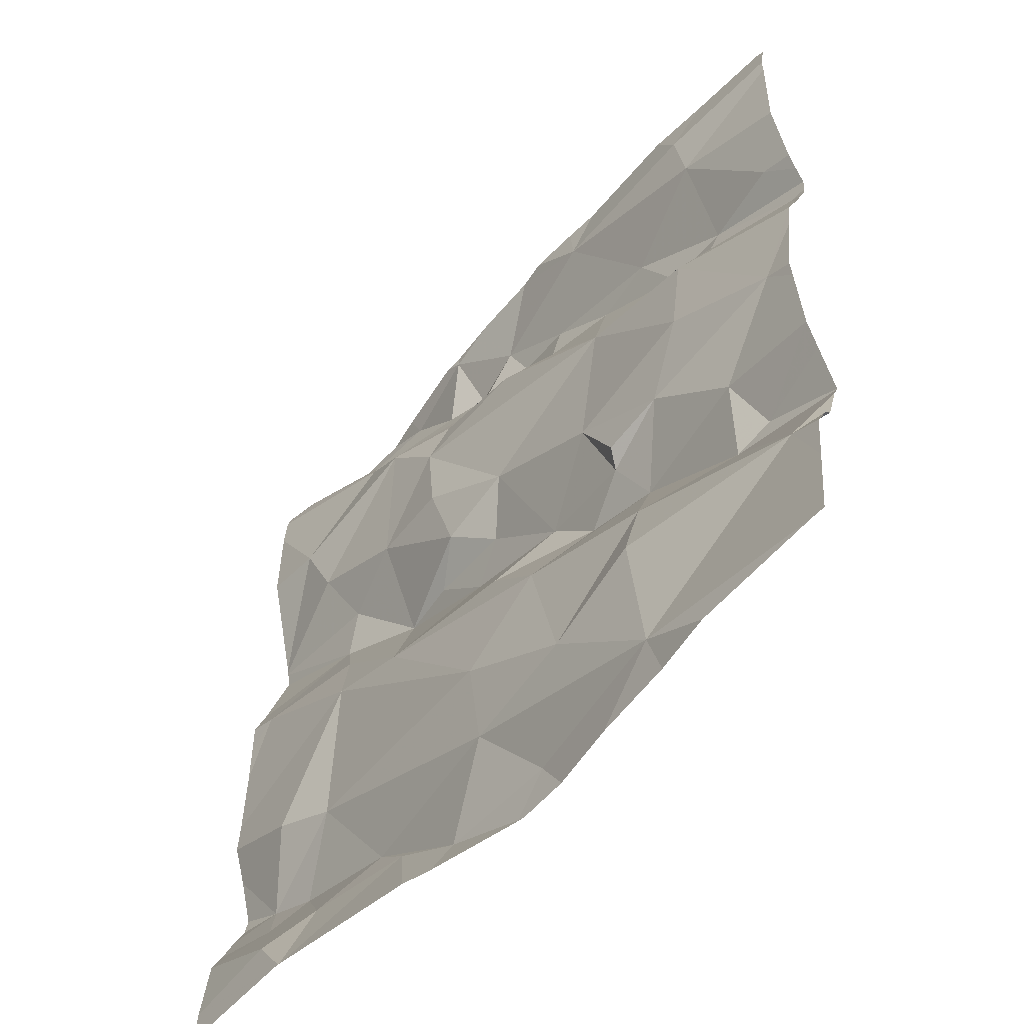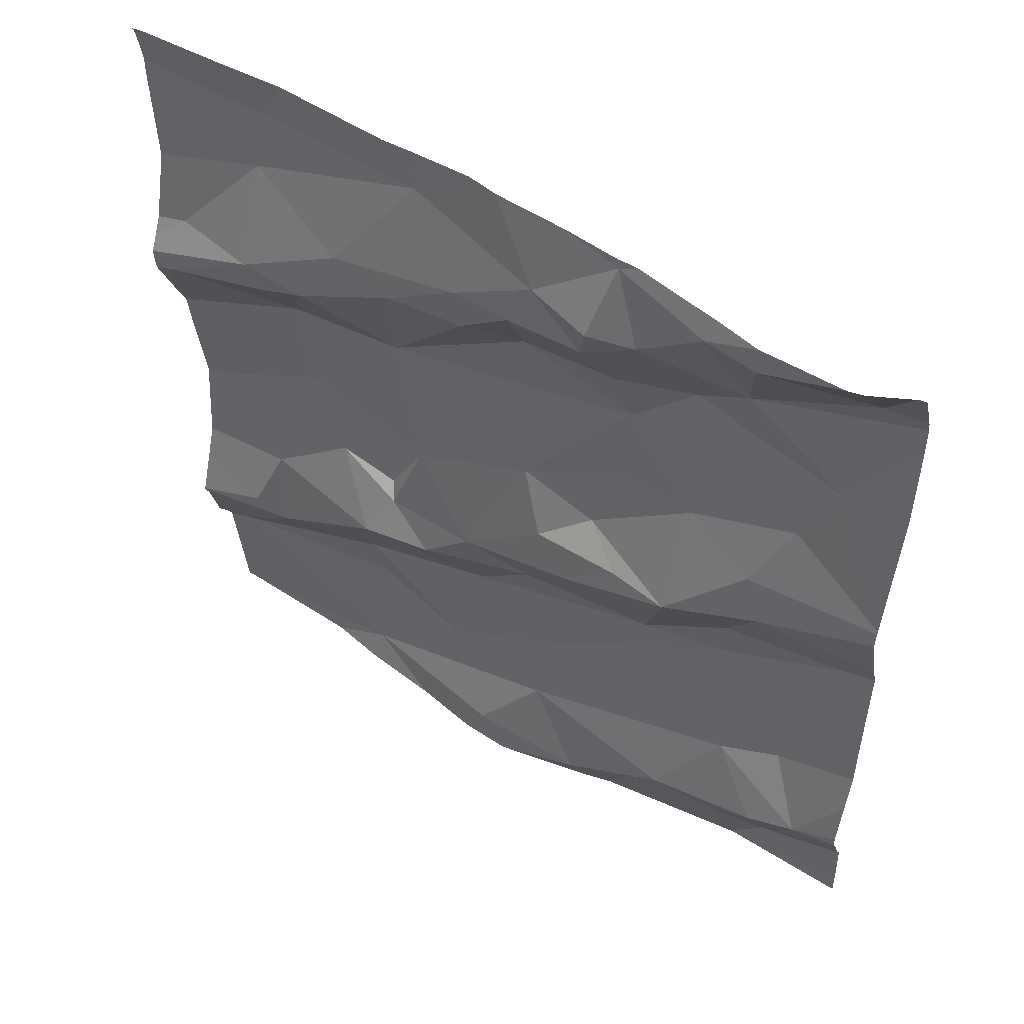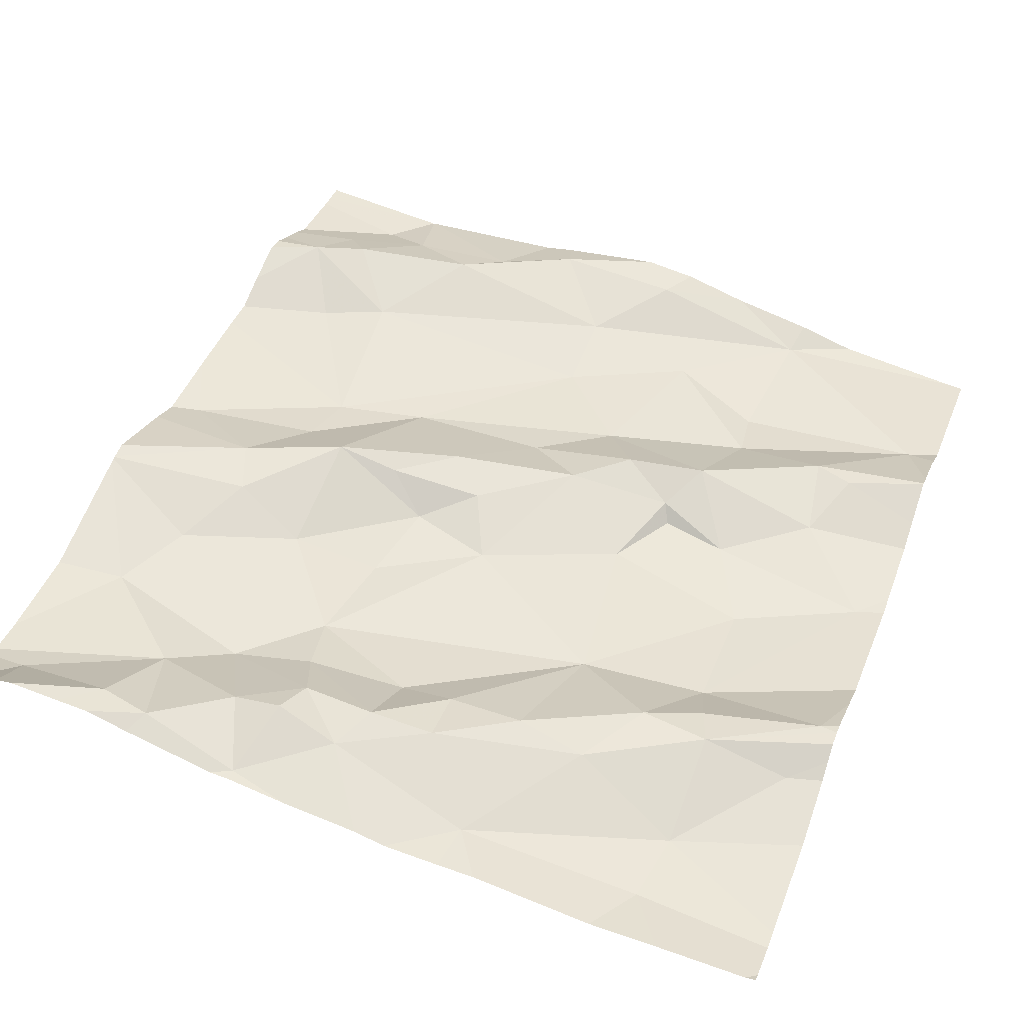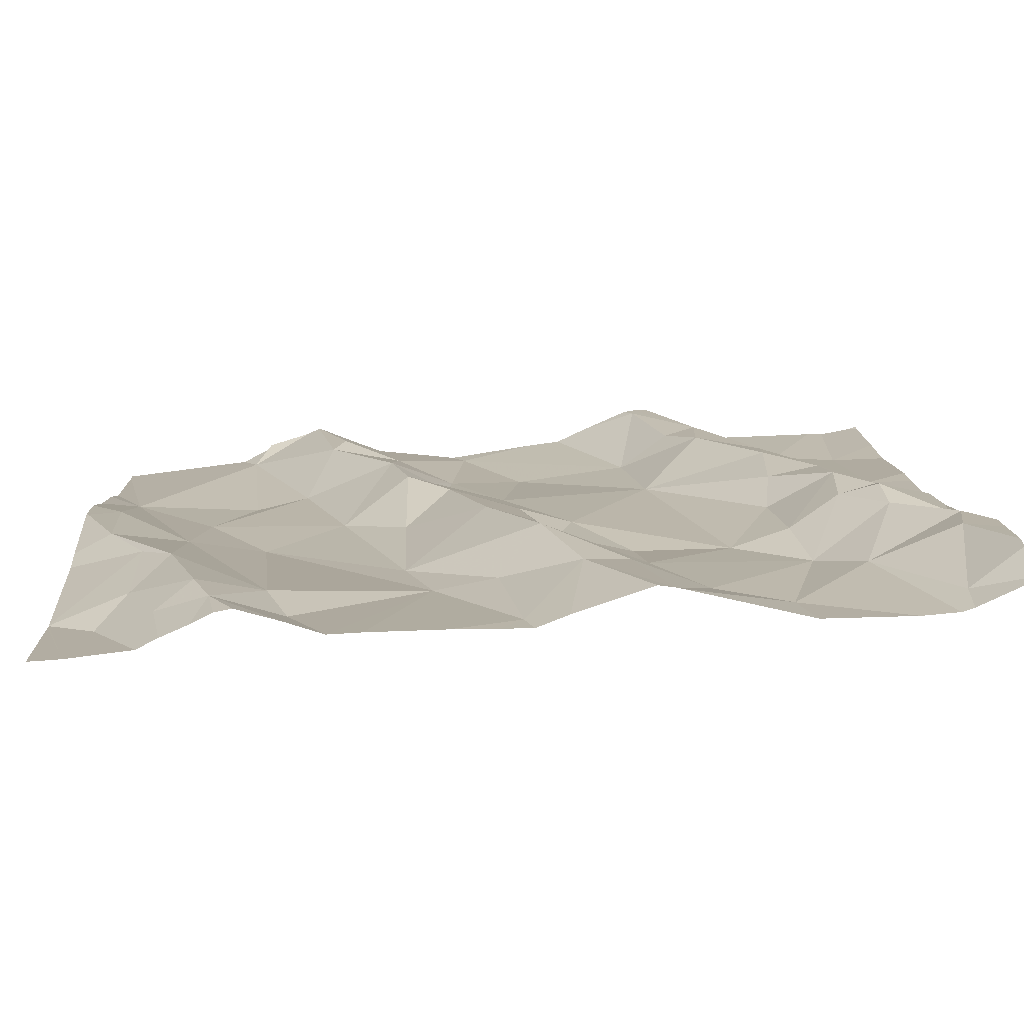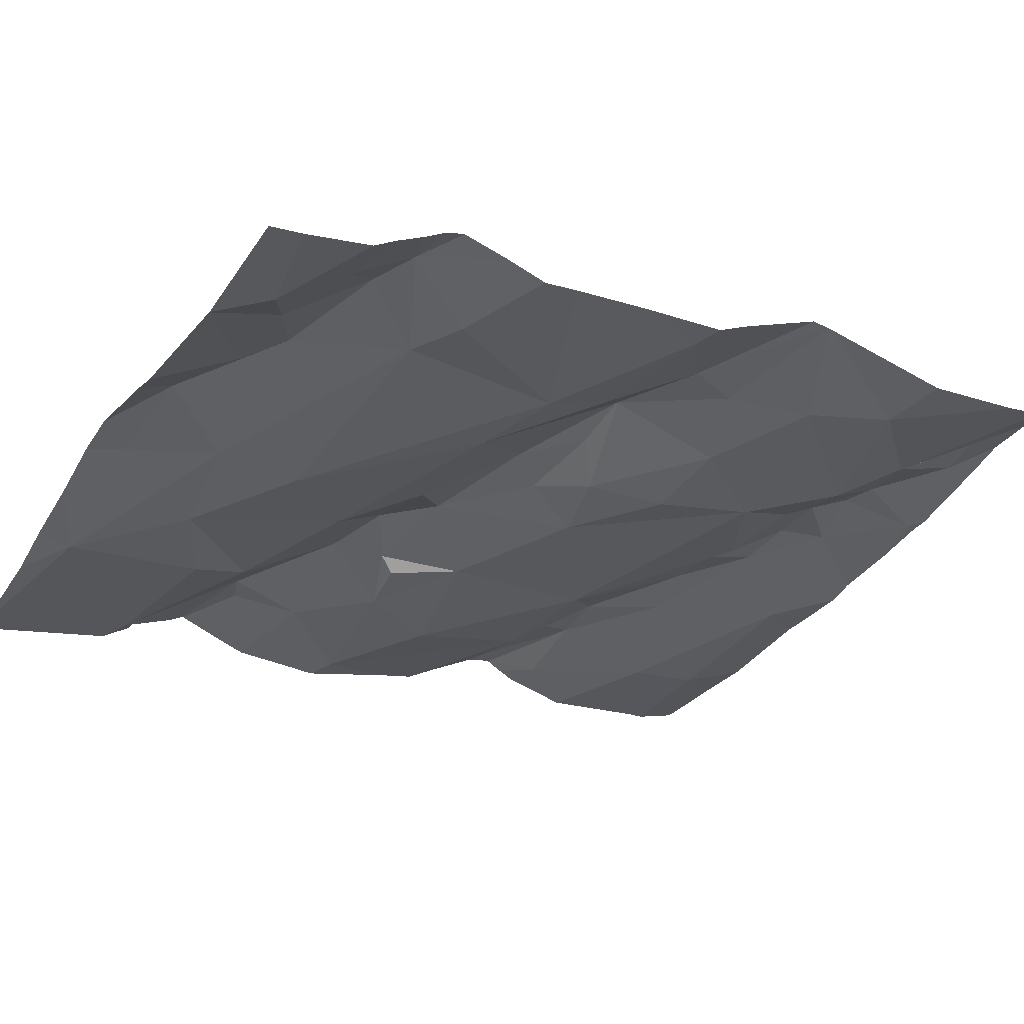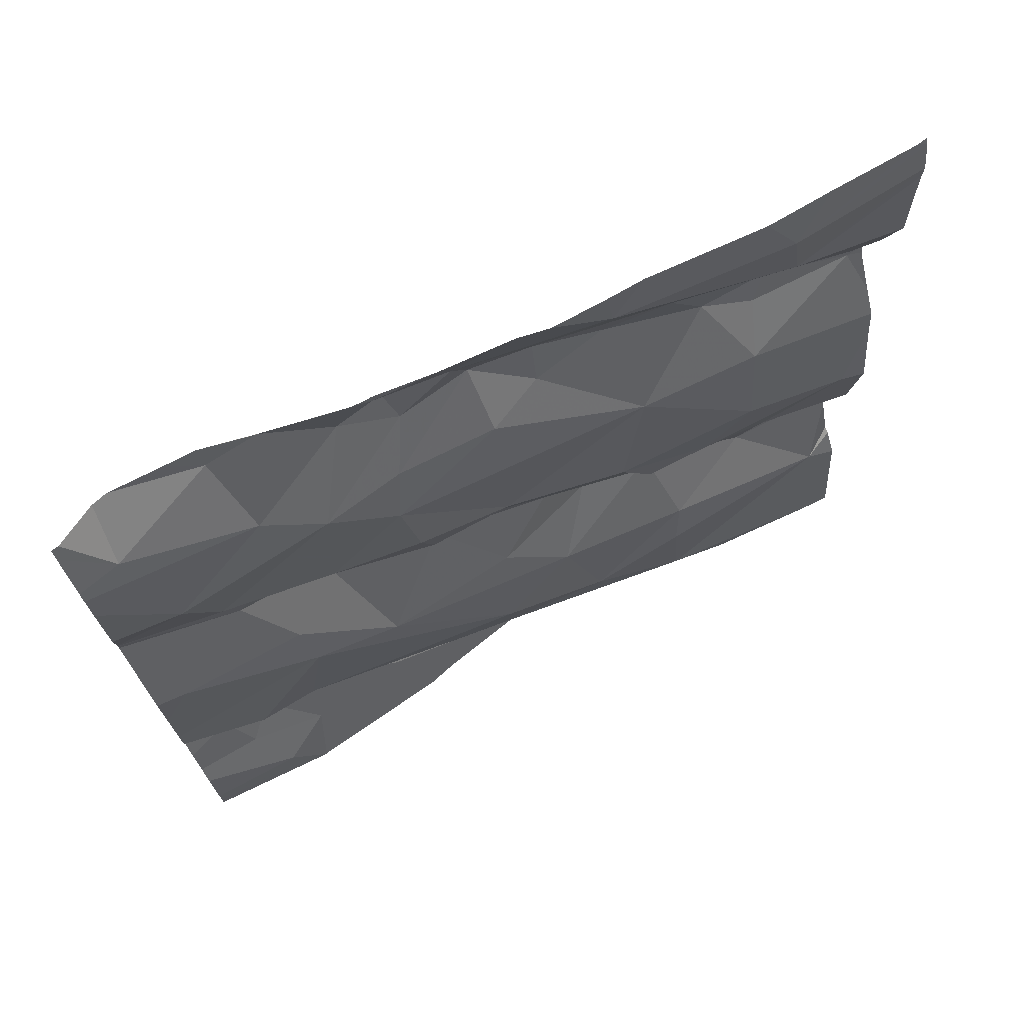
<metadata>
{"format":"obj","ext":"obj","renderer":"f3d","projection":"perspective","resolution":1024,"background":"white","views":[{"elev":-54.2,"azim":-137.3,"up":"+Y"},{"elev":52.6,"azim":26.8,"up":"+Y"},{"elev":45.3,"azim":-159.7,"up":"+Z"},{"elev":18.6,"azim":87.1,"up":"+Z"},{"elev":-24.6,"azim":61.2,"up":"+Z"},{"elev":73.4,"azim":146.7,"up":"+Y"}]}
</metadata>
<code>
v -46.29 283.2 503.3
v -46.29 283.2 503.3
v -45.95 283.2 503.3
v -46.9 283.2 503.2
v -46.39 283.1 503.3
v -46.36 283.2 503.3
v -46.28 283.2 503.3
v -45.95 282.2 503.3
v -46.18 283.2 503.3
v -46.27 283.2 503.3
v -46.75 283.2 503.2
v -46.12 283.2 503.3
v -46.09 283.2 503.3
v -46.44 282.2 503.3
v -46.45 282.2 503.3
v -45.96 283.2 503.3
v -46.44 283.2 503.3
v -46.48 283.2 503.3
v -46.03 283.2 503.4
v -46.8 283.2 503.2
v -46.01 283.2 503.4
v -46.12 283.2 503.3
v -46.17 283.2 503.3
v -46 283.2 503.3
v -46.55 283.2 503.3
v -45.95 282.8 503.3
v -45.95 282.4 503.3
v -45.95 282.5 503.3
v -45.95 283 503.3
v -45.95 282.3 503.3
v -45.95 283.2 503.3
v -45.95 282.7 503.3
v -45.95 282.4 503.3
v -45.95 282.8 503.3
v -45.95 282.9 503.3
v -46.61 282.6 503.2
v -46.57 282.7 503.2
v -46.49 282.6 503.3
v -46.89 282.9 503.3
v -46.14 282.7 503.3
v -46.09 282.8 503.3
v -45.99 282.7 503.3
v -46.48 282.2 503.3
v -46.41 282.3 503.2
v -46.34 282.2 503.3
v -46.03 283 503.3
v -46.5 282.2 503.3
v -46.67 282.2 503.2
v -46.14 283.1 503.3
v -46.21 283 503.3
v -46.26 283.1 503.3
v -46.74 282.7 503.2
v -46.74 282.9 503.2
v -46.59 282.9 503.2
v -46.82 282.5 503.2
v -46.79 282.5 503.2
v -46.77 282.5 503.2
v -46.25 282.6 503.2
v -46.34 282.7 503.3
v -46.21 282.7 503.3
v -46.87 282.6 503.2
v -46.87 283 503.2
v -46.77 283.1 503.2
v -46.77 283 503.3
v -46.76 282.9 503.3
v -46.69 283 503.3
v -46.01 282.3 503.3
v -46.04 282.3 503.3
v -46.07 282.3 503.3
v -46.39 282.7 503.3
v -46.28 282.7 503.3
v -46.21 282.3 503.3
v -46.44 282.2 503.3
v -46.11 282.2 503.2
v -46.11 282.2 503.2
v -46.67 282.2 503.2
v -46.55 282.6 503.3
v -46.41 283 503.3
v -46.48 283 503.3
v -46.43 282.2 503.3
v -46.58 282.2 503.2
v -46.13 282.4 503.3
v -46.65 282.4 503.2
v -46.66 282.4 503.2
v -46.54 282.3 503.2
v -46.74 282.2 503.2
v -46.11 282.2 503.2
v -46.33 283.1 503.3
v -46.06 282.4 503.3
v -45.95 282.3 503.3
v -45.95 282.7 503.3
v -46.87 282.3 503.2
v -46.58 283.2 503.3
v -46.69 282.6 503.2
v -46.64 282.5 503.3
v -46.72 283.2 503.2
v -46.48 283.1 503.3
v -46.57 283 503.3
v -46.65 283 503.3
v -46.61 282.6 503.2
v -46.42 282.6 503.2
v -46.49 282.5 503.2
v -46.42 282.8 503.2
v -46.33 282.7 503.3
v -46.41 283.1 503.3
v -46.13 282.2 503.3
v -46.25 282.2 503.3
v -46.2 282.8 503.3
v -46.15 282.6 503.3
v -46.41 282.4 503.2
v -46.29 283 503.3
v -46.3 283 503.3
v -46.32 282.2 503.2
v -46.07 282.2 503.2
v -46.32 283.1 503.3
v -46.3 282.8 503.2
v -46.11 282.8 503.3
v -46.29 282.2 503.2
v -46.89 282.2 503.2
v -46.07 282.9 503.3
v -46.54 283.2 503.3
v -46.91 283.2 503.2
v -46.91 283.2 503.2
v -46.91 283.2 503.2
v -46.91 282.9 503.3
v -46.91 282.9 503.3
v -46.91 282.6 503.2
v -46.91 282.6 503.2
v -46.91 282.5 503.2
v -46.91 282.4 503.2
v -46.91 282.4 503.2
v -46.91 282.3 503.2
v -46.91 282.9 503.3
v -46.91 282.9 503.2
v -46.91 282.8 503.2
v -46.91 282.7 503.2
v -46.91 282.8 503.2
v -46.91 282.4 503.2
v -46.91 282.4 503.2
v -46.91 282.4 503.2
v -46.91 283 503.2
v -46.91 283 503.2
v -46.91 282.3 503.2
v -46.91 282.5 503.2
v -46.91 283.2 503.2
v -46.91 283 503.2
v -45.95 282.7 503.3
v -45.95 282.8 503.3
v -45.95 282.4 503.3
v -45.95 282.3 503.3
v -45.95 282.5 503.3
v -45.95 282.6 503.3
v -45.95 282.8 503.3
v -45.95 283.2 503.3
v -45.95 283.1 503.3
v -45.95 282.2 503.3
v -45.95 283.2 503.3
v -46.1 282.2 503.2
v -46.1 282.2 503.2
v -46.91 282.2 503.2
v -45.95 282.2 503.3
f 2 1 7
f 6 1 2
f 11 4 122
f 152 42 151
f 93 25 121
f 121 25 18
f 96 11 93
f 20 11 96
f 10 1 9
f 7 1 10
f 13 12 19
f 22 9 13
f 19 12 24
f 31 24 3
f 23 9 22
f 17 5 6
f 18 25 17
f 21 24 16
f 37 36 38
f 151 109 28
f 41 40 42
f 44 43 45
f 50 49 51
f 53 52 54
f 56 55 57
f 59 58 60
f 63 62 64
f 66 65 53
f 68 67 69
f 70 59 71
f 45 72 44
f 36 77 38
f 54 78 79
f 44 72 82
f 45 43 73
f 84 83 85
f 50 51 88
f 89 82 67
f 60 71 59
f 56 61 127
f 150 67 30
f 126 64 133
f 133 62 134
f 61 53 135
f 56 94 61
f 36 95 77
f 11 25 93
f 97 5 25
f 98 79 97
f 52 94 37
f 66 98 99
f 135 39 137
f 59 70 38
f 37 100 36
f 57 95 56
f 77 101 38
f 95 94 56
f 102 84 85
f 103 70 104
f 15 43 47
f 43 76 81
f 99 98 97
f 98 66 54
f 66 99 64
f 39 65 64
f 64 65 66
f 101 59 38
f 105 97 79
f 25 99 97
f 106 107 74
f 108 104 60
f 89 67 27
f 54 79 98
f 82 109 110
f 50 111 108
f 50 112 111
f 68 114 90
f 43 44 76
f 106 114 68
f 115 88 51
f 111 116 108
f 111 103 116
f 5 88 115
f 5 105 88
f 1 115 51
f 117 41 34
f 1 5 115
f 12 9 49
f 9 1 51
f 9 51 49
f 44 110 85
f 76 85 83
f 57 84 95
f 37 94 100
f 76 44 85
f 99 63 64
f 49 50 46
f 102 77 95
f 138 55 139
f 83 84 92
f 61 52 53
f 92 57 138
f 149 67 150
f 161 156 158
f 148 41 147
f 147 41 32
f 94 52 61
f 55 56 129
f 4 11 20
f 159 8 87
f 114 106 75
f 158 156 8
f 119 76 143
f 40 41 60
f 69 67 82
f 67 68 30
f 82 89 109
f 41 42 32
f 42 109 151
f 35 120 153
f 9 12 13
f 118 107 113
f 120 117 26
f 103 37 38
f 40 109 42
f 95 84 102
f 72 107 106
f 59 101 58
f 105 5 97
f 54 66 53
f 69 106 68
f 104 116 103
f 108 116 104
f 10 9 23
f 71 104 70
f 25 5 17
f 45 73 80
f 107 45 113
f 63 99 25
f 110 58 102
f 45 107 72
f 58 101 102
f 50 88 112
f 36 100 94
f 95 36 94
f 112 88 105
f 76 92 143
f 25 11 63
f 63 11 123
f 54 52 37
f 109 58 110
f 110 44 82
f 53 65 39
f 70 103 38
f 102 101 77
f 85 110 102
f 76 83 92
f 92 84 57
f 79 78 105
f 54 37 103
f 50 120 46
f 108 60 117
f 60 104 71
f 111 78 54
f 108 120 50
f 40 60 58
f 109 40 58
f 113 45 80
f 5 1 6
f 111 112 78
f 105 78 112
f 103 111 54
f 49 46 155
f 8 114 87
f 141 63 146
f 24 12 49
f 3 49 157
f 158 8 159
f 82 72 69
f 72 106 69
f 109 89 28
f 60 41 117
f 108 117 120
f 19 24 21
f 87 114 75
f 122 4 124
f 123 11 122
f 26 117 34
f 34 41 148
f 125 39 126
f 75 106 74
f 126 39 64
f 127 61 128
f 30 68 90
f 90 114 8
f 128 61 136
f 129 56 127
f 74 107 118
f 130 92 131
f 28 89 27
f 131 92 140
f 132 92 130
f 33 67 149
f 47 43 81
f 133 64 62
f 134 62 142
f 27 67 33
f 135 53 39
f 136 61 135
f 91 42 152
f 137 39 125
f 138 57 55
f 15 73 43
f 32 42 91
f 139 55 144
f 140 92 138
f 35 46 120
f 86 76 119
f 141 62 63
f 142 62 141
f 143 92 132
f 29 46 35
f 144 55 129
f 3 24 49
f 119 143 160
f 48 76 86
f 145 63 123
f 31 16 24
f 146 63 145
f 81 76 48
f 153 120 26
f 154 16 31
f 155 46 29
f 80 73 14
f 14 73 15
f 157 49 155

</code>
